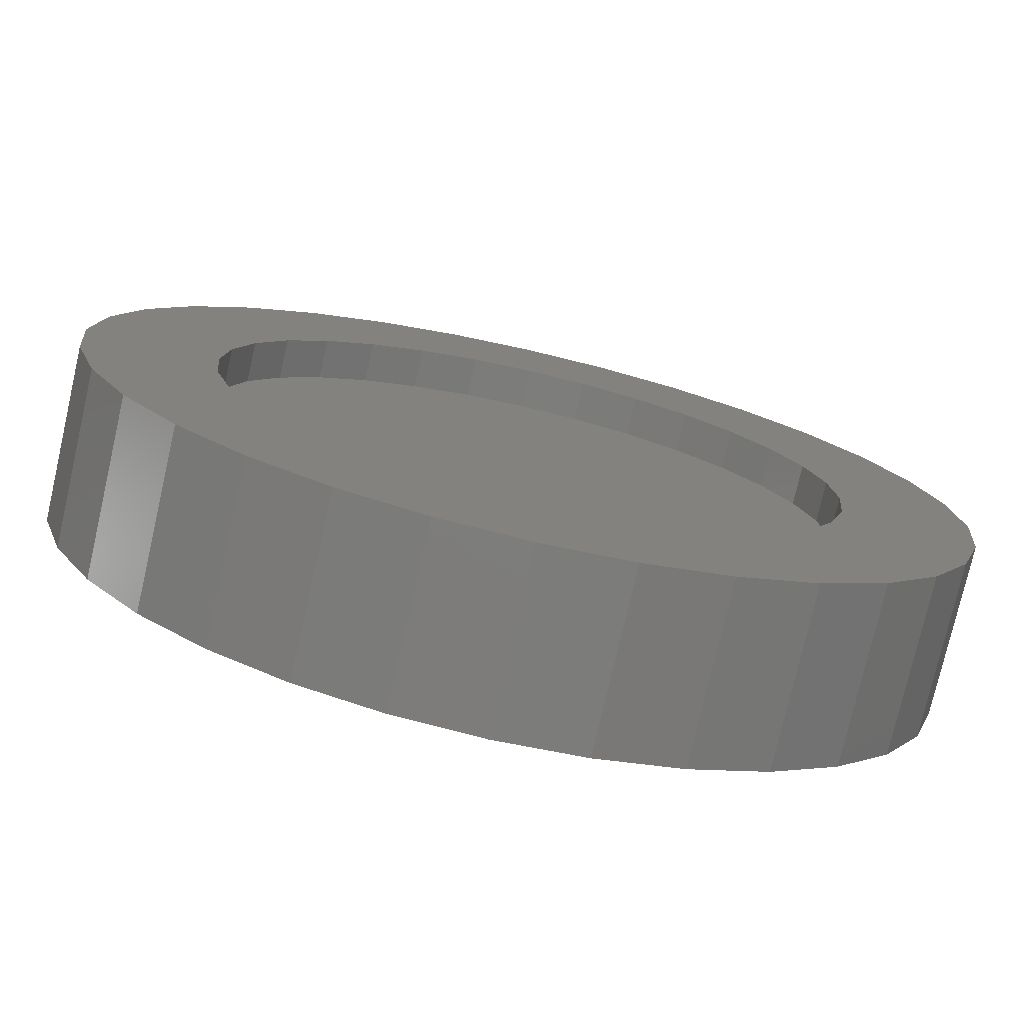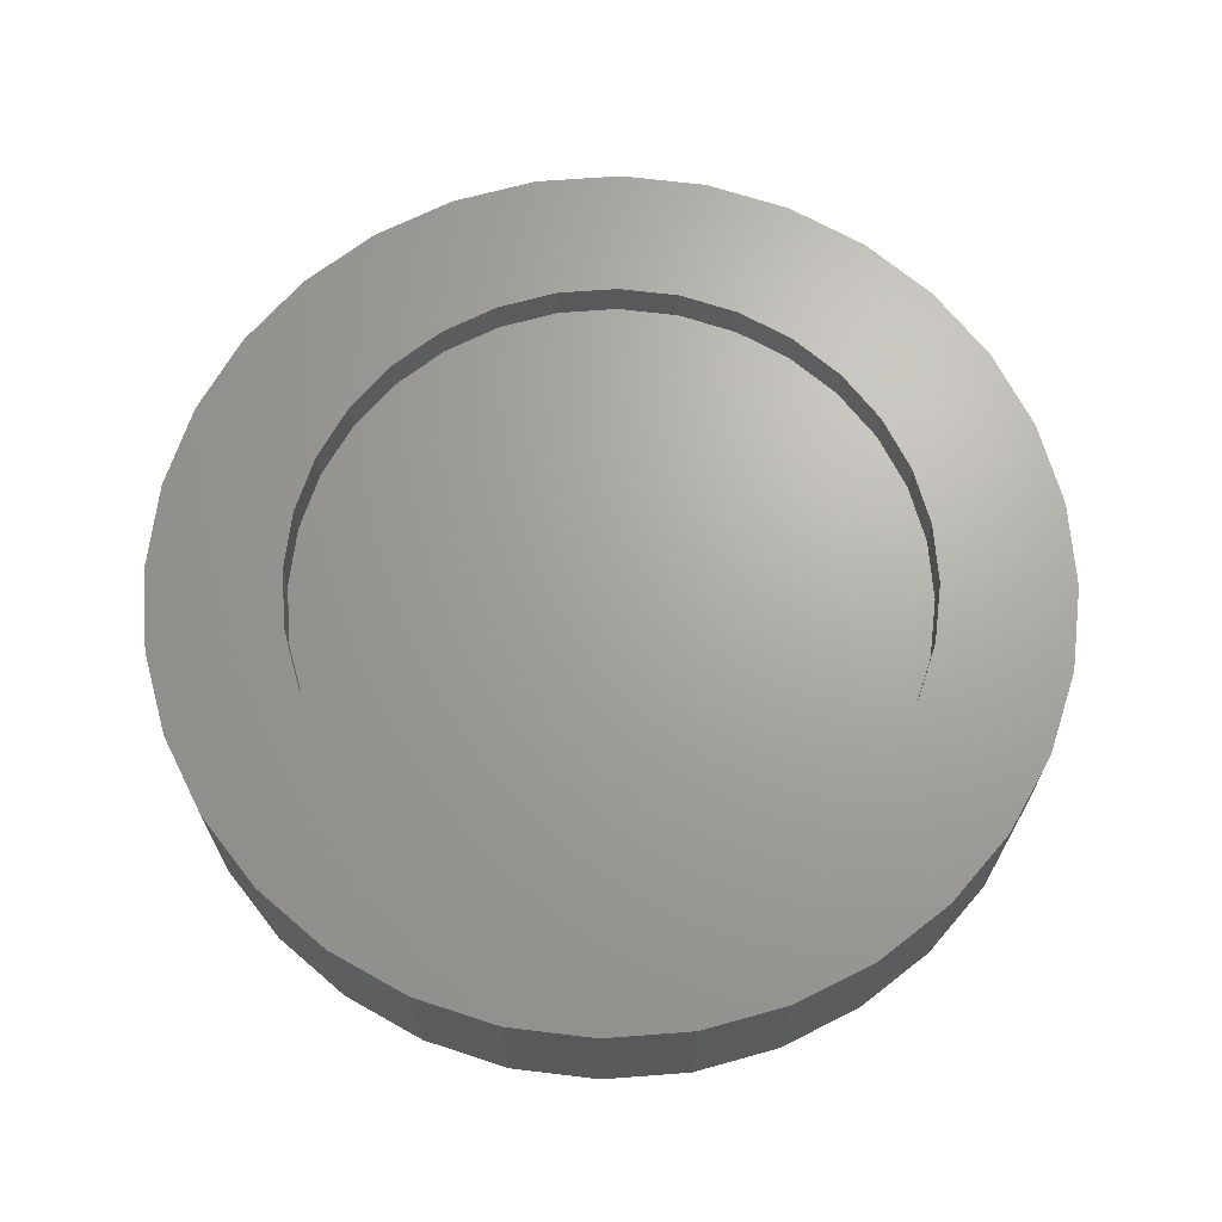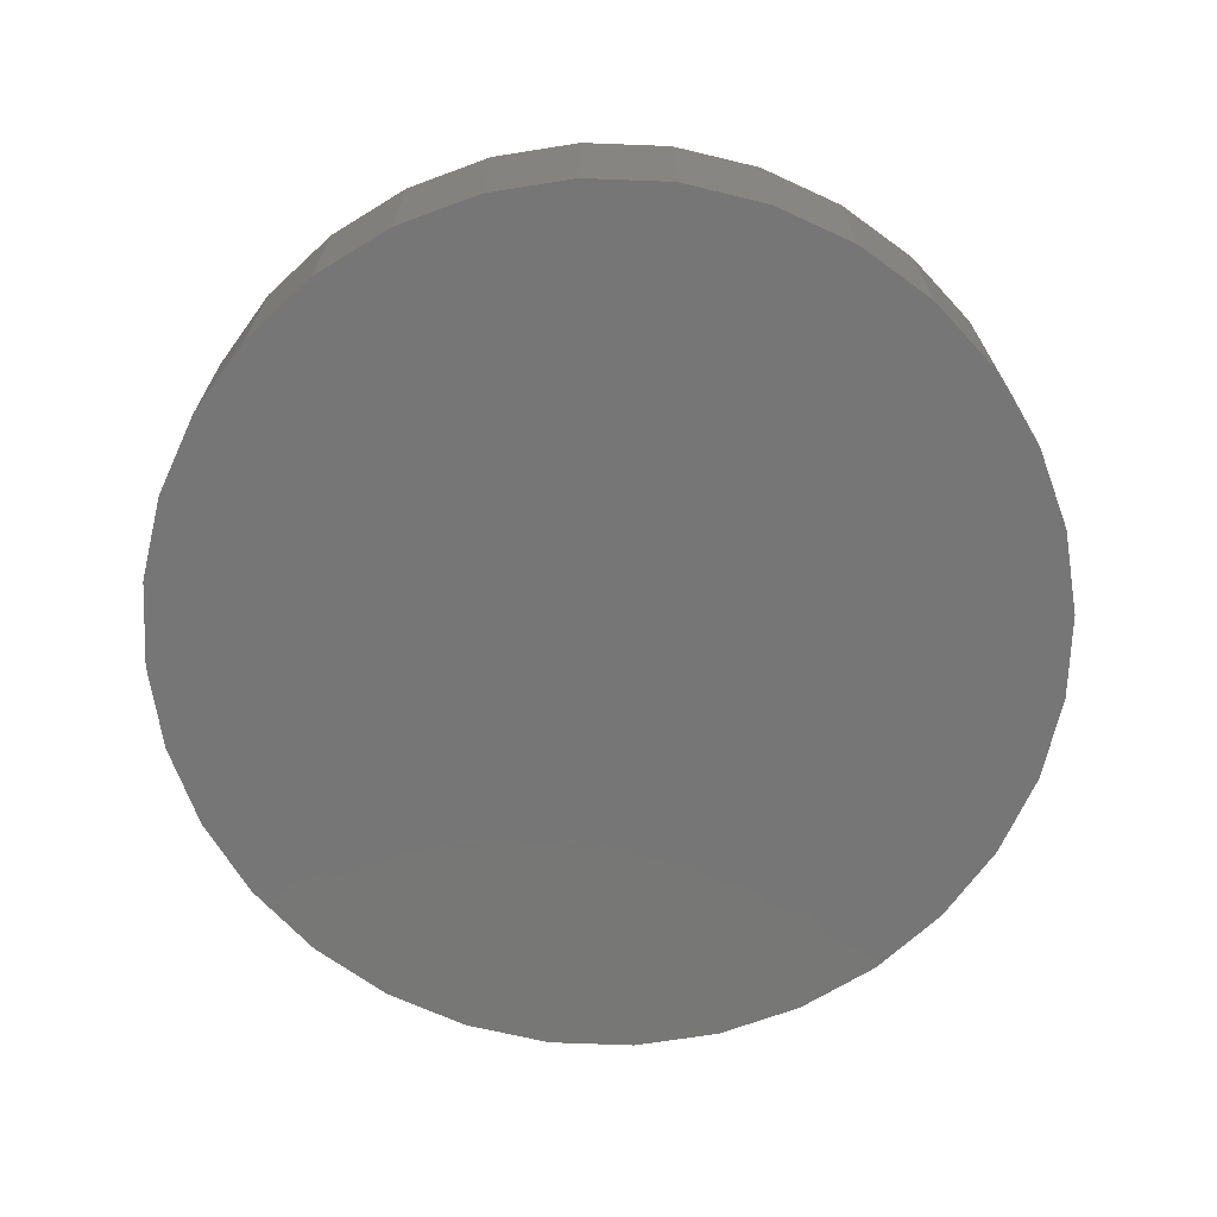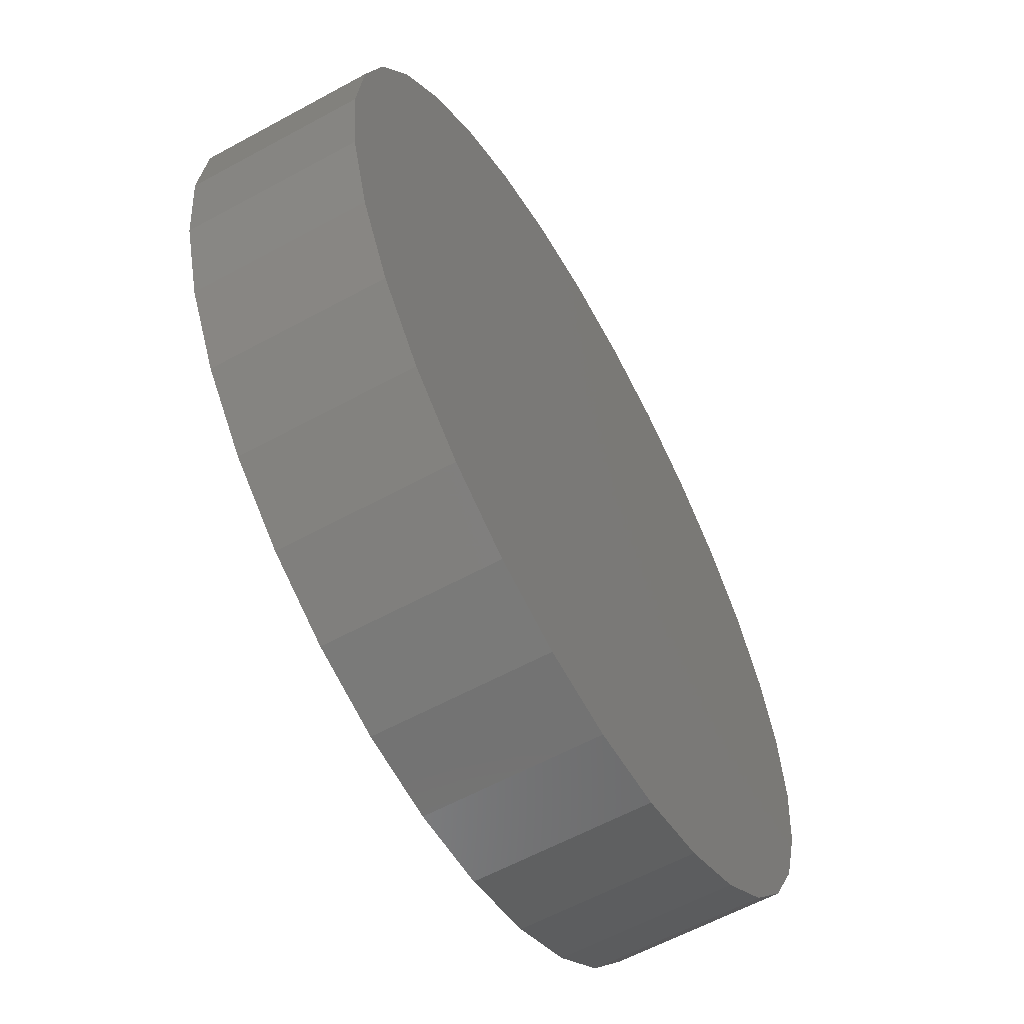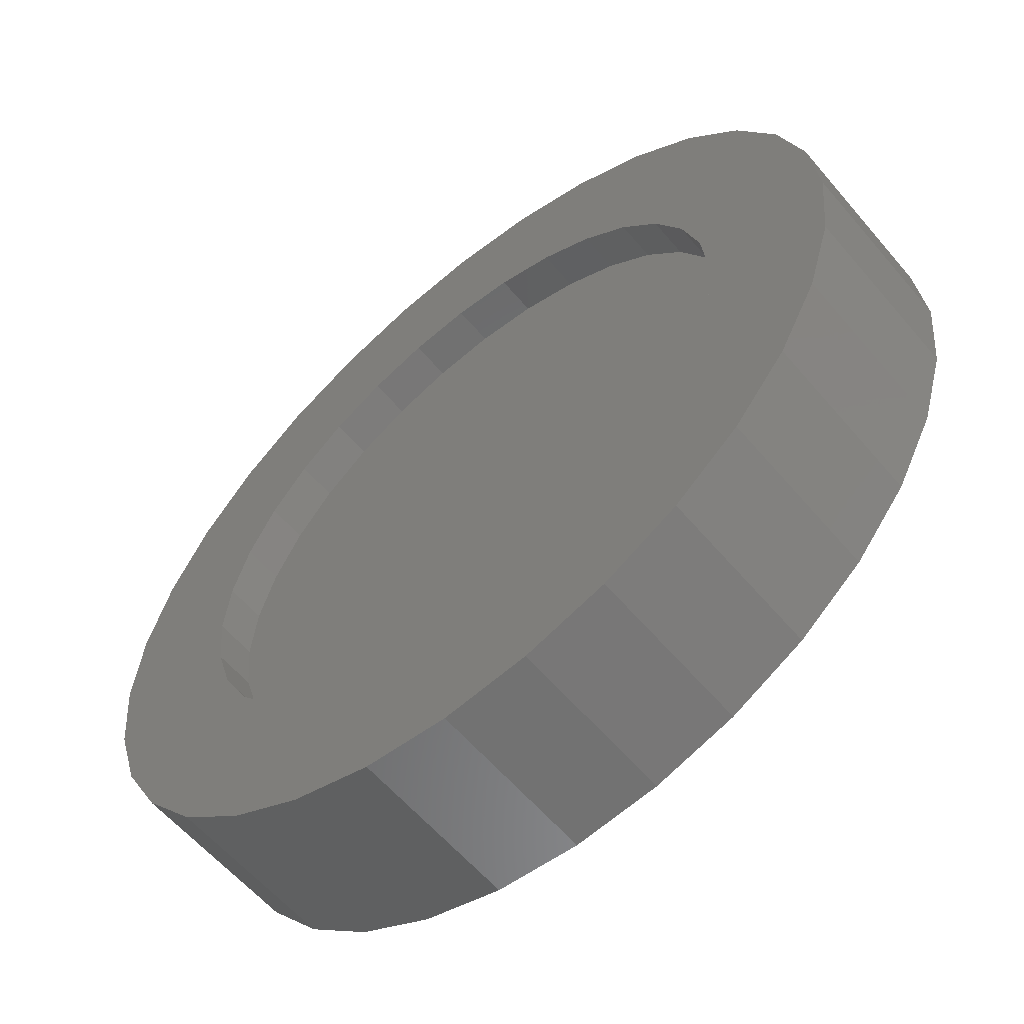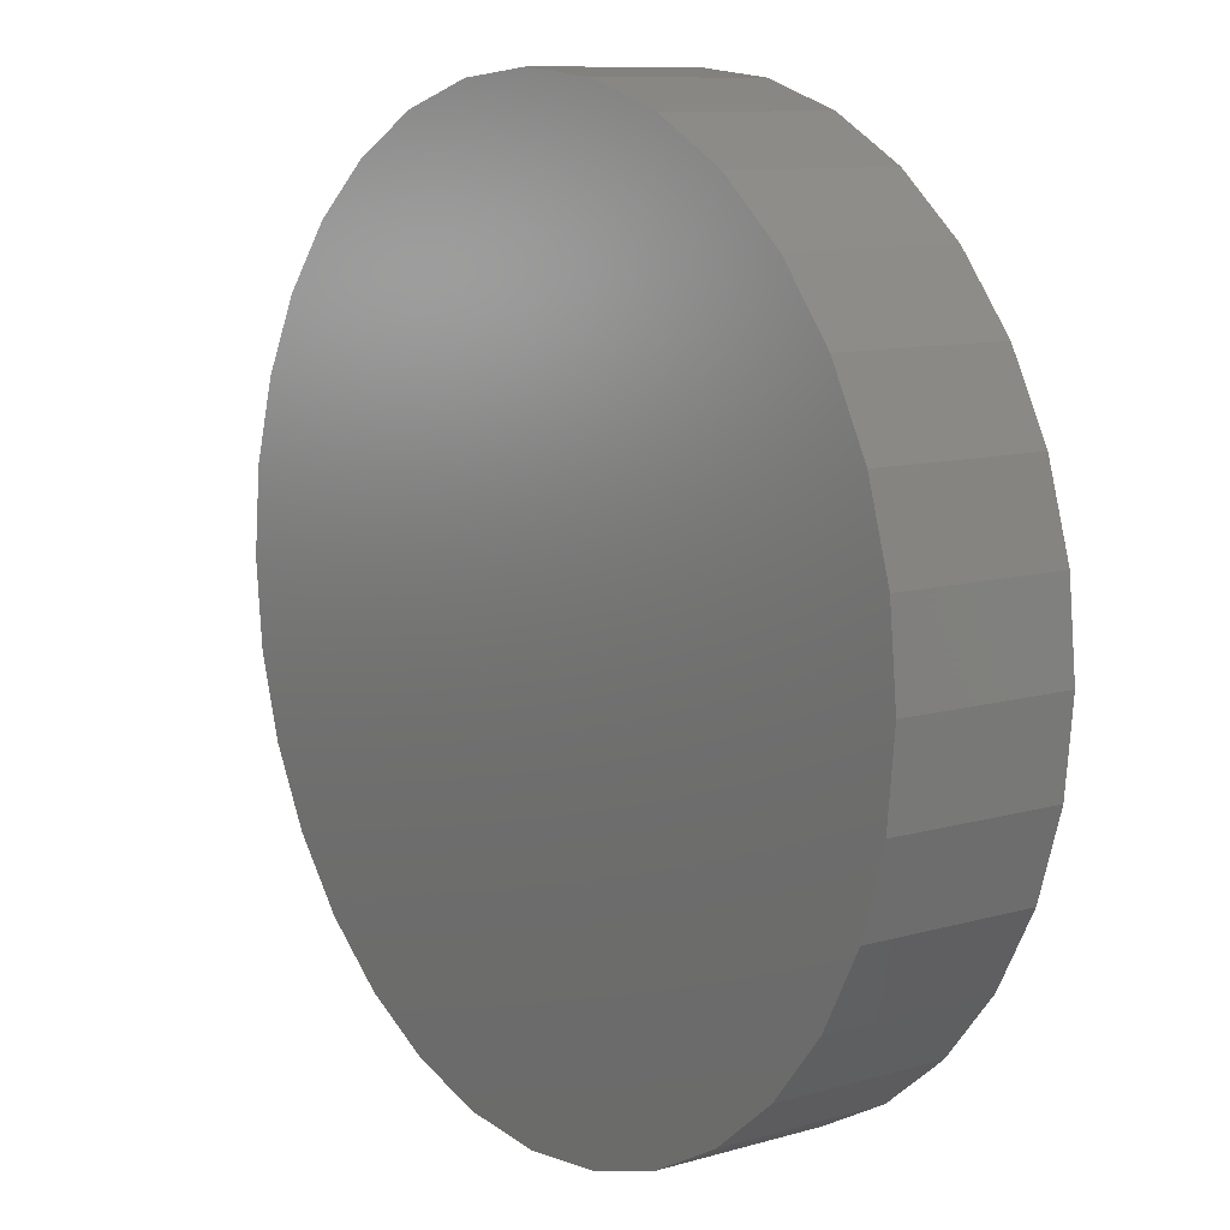
<metadata>
{"format":"stl","ext":"stl","renderer":"f3d","projection":"perspective","resolution":1024,"background":"white","views":[{"elev":-76.2,"azim":167.1,"up":"+Z"},{"elev":67.5,"azim":158.8,"up":"+Y"},{"elev":-69.0,"azim":-41.6,"up":"+Y"},{"elev":-60.3,"azim":-60.8,"up":"+Z"},{"elev":-59.4,"azim":-140.0,"up":"+Z"},{"elev":10.1,"azim":53.7,"up":"+Z"}]}
</metadata>
<code>
# stl→obj: 128 verts, 252 faces
v -0.1715 0.75 0.1707
v -0.2015 0.75 0.1341
v -0.3176 0.75 0.1312
v 0.09154 0.75 0.223
v 0.04627 0.75 0.2367
v 0.2417 0.75 0.2425
v -0.0008224 0.75 0.2414
v -0.2433 0.75 0.2425
v -0.1913 0.75 0.2851
v -0.1321 0.75 0.3168
v -0.06772 0.75 0.3363
v -0.0008224 0.75 0.3429
v 0.06608 0.75 0.3363
v 0.1304 0.75 0.3168
v 0.1897 0.75 0.2851
v -0.04791 0.75 0.2367
v -0.09319 0.75 0.223
v -0.286 0.75 0.1905
v -0.2433 0.75 -0.2425
v -0.286 0.75 -0.1905
v -0.1349 0.75 -0.2007
v -0.09319 0.75 -0.223
v -0.04791 0.75 -0.2367
v -0.0008224 0.75 -0.2414
v -0.1913 0.75 -0.2851
v 0.2417 0.75 -0.2425
v 0.1897 0.75 -0.2851
v 0.1304 0.75 -0.3168
v 0.06608 0.75 -0.3363
v -0.0008224 0.75 -0.3429
v -0.06772 0.75 -0.3363
v -0.1321 0.75 -0.3168
v 0.04627 0.75 -0.2367
v 0.09154 0.75 -0.223
v 0.1333 0.75 -0.2007
v 0.2843 0.75 -0.1905
v -0.1349 0.75 0.2007
v -0.2375 0.75 0.04709
v -0.3372 0.75 0.0669
v -0.2238 0.75 0.09237
v -0.2015 0.75 -0.1341
v -0.3176 0.75 -0.1312
v -0.2238 0.75 -0.09237
v -0.3372 0.75 -0.0669
v -0.2375 0.75 -0.04709
v -0.3438 0.75 -1.074e-16
v -0.2422 0.75 -1.882e-16
v -0.1715 0.75 -0.1707
v 0.1999 0.75 0.1341
v 0.1698 0.75 0.1707
v 0.316 0.75 0.1312
v 0.1333 0.75 0.2007
v 0.2843 0.75 0.1905
v 0.2359 0.75 0.04709
v 0.2222 0.75 0.09237
v 0.3355 0.75 0.0669
v 0.1999 0.75 -0.1341
v 0.2222 0.75 -0.09237
v 0.316 0.75 -0.1312
v 0.2359 0.75 -0.04709
v 0.3355 0.75 -0.0669
v 0.2405 0.75 -3.291e-17
v 0.3421 0.75 -1.231e-16
v 0.1698 0.75 -0.1707
v -0.04791 0.7188 0.2367
v -0.09319 0.7188 0.223
v -0.1349 0.7188 0.2007
v -0.1715 0.7188 0.1707
v -0.2015 0.7188 0.1341
v -0.2238 0.7188 0.09237
v -0.2375 0.7188 0.04709
v -0.2422 0.7188 -8.098e-17
v -0.0008224 0.7188 0.2414
v 0.04627 0.7188 0.2367
v 0.09154 0.7188 0.223
v 0.1333 0.7188 0.2007
v 0.1698 0.7188 0.1707
v 0.1999 0.7188 0.1341
v 0.2222 0.7188 0.09237
v 0.2359 0.7188 0.04709
v 0.2405 0.7188 -3.291e-17
v 0.04627 0.7188 -0.2367
v 0.09154 0.7188 -0.223
v 0.1333 0.7188 -0.2007
v 0.1698 0.7188 -0.1707
v 0.1999 0.7188 -0.1341
v 0.2222 0.7188 -0.09237
v 0.2359 0.7188 -0.04709
v -0.0008224 0.7188 -0.2414
v -0.04791 0.7188 -0.2367
v -0.09319 0.7188 -0.223
v -0.1349 0.7188 -0.2007
v -0.1715 0.7188 -0.1707
v -0.2015 0.7188 -0.1341
v -0.2238 0.7188 -0.09237
v -0.2375 0.7188 -0.04709
v -0.3438 0.6172 -1.074e-16
v -0.3372 0.6172 0.0669
v -0.3176 0.6172 0.1312
v -0.286 0.6172 0.1905
v -0.2433 0.6172 0.2425
v -0.1913 0.6172 0.2851
v -0.1321 0.6172 0.3168
v -0.06772 0.6172 0.3363
v -0.0008224 0.6172 0.3429
v 0.06608 0.6172 0.3363
v 0.1304 0.6172 0.3168
v 0.1897 0.6172 0.2851
v 0.2417 0.6172 0.2425
v 0.2843 0.6172 0.1905
v 0.316 0.6172 0.1312
v 0.3355 0.6172 0.0669
v 0.3421 0.6172 -3.913e-17
v 0.3355 0.6172 -0.0669
v 0.316 0.6172 -0.1312
v 0.2843 0.6172 -0.1905
v 0.2417 0.6172 -0.2425
v 0.1897 0.6172 -0.2851
v 0.1304 0.6172 -0.3168
v 0.06608 0.6172 -0.3363
v -0.0008224 0.6172 -0.3429
v -0.06772 0.6172 -0.3363
v -0.1321 0.6172 -0.3168
v -0.1913 0.6172 -0.2851
v -0.2433 0.6172 -0.2425
v -0.286 0.6172 -0.1905
v -0.3176 0.6172 -0.1312
v -0.3372 0.6172 -0.0669
f 1 2 3
f 4 5 6
f 7 8 9
f 7 9 10
f 7 10 11
f 7 11 12
f 7 12 13
f 7 13 14
f 7 14 15
f 7 15 6
f 7 6 5
f 8 7 16
f 8 16 17
f 8 17 18
f 19 20 21
f 19 21 22
f 19 22 23
f 19 23 24
f 19 24 25
f 24 26 27
f 24 27 28
f 24 28 29
f 24 29 30
f 24 30 31
f 24 31 32
f 24 32 25
f 26 24 33
f 26 33 34
f 26 34 35
f 26 35 36
f 17 37 18
f 18 37 1
f 18 1 3
f 38 39 40
f 40 39 3
f 40 3 2
f 41 42 43
f 43 42 44
f 43 44 45
f 45 44 46
f 45 46 47
f 47 46 39
f 47 39 38
f 21 20 48
f 48 20 42
f 48 42 41
f 49 50 51
f 51 50 52
f 51 52 53
f 53 52 4
f 53 4 6
f 54 55 56
f 56 55 49
f 56 49 51
f 57 58 59
f 59 58 60
f 59 60 61
f 61 60 62
f 61 62 63
f 63 62 54
f 63 54 56
f 35 64 36
f 36 64 57
f 36 57 59
f 7 65 16
f 16 65 66
f 16 66 17
f 17 66 67
f 17 67 37
f 37 67 68
f 37 68 1
f 1 68 69
f 1 69 2
f 2 69 70
f 2 70 40
f 40 70 71
f 40 71 38
f 38 71 72
f 38 72 47
f 65 7 73
f 73 7 5
f 73 5 74
f 74 5 4
f 74 4 75
f 75 4 52
f 75 52 76
f 76 52 50
f 76 50 77
f 77 50 49
f 77 49 78
f 78 49 55
f 78 55 79
f 79 55 54
f 79 54 80
f 80 54 62
f 80 62 81
f 24 82 33
f 33 82 83
f 33 83 34
f 34 83 84
f 34 84 35
f 35 84 85
f 35 85 64
f 64 85 86
f 64 86 57
f 57 86 87
f 57 87 58
f 58 87 88
f 58 88 60
f 60 88 81
f 60 81 62
f 82 24 89
f 89 24 23
f 89 23 90
f 90 23 22
f 90 22 91
f 91 22 21
f 91 21 92
f 92 21 48
f 92 48 93
f 93 48 41
f 93 41 94
f 94 41 43
f 94 43 95
f 95 43 45
f 95 45 96
f 96 45 47
f 96 47 72
f 46 97 39
f 39 97 98
f 39 98 3
f 3 98 99
f 3 99 18
f 18 99 100
f 18 100 8
f 8 100 101
f 8 101 9
f 9 101 102
f 9 102 10
f 10 102 103
f 10 103 11
f 11 103 104
f 11 104 12
f 12 104 105
f 12 105 13
f 13 105 106
f 13 106 14
f 14 106 107
f 14 107 15
f 15 107 108
f 15 108 6
f 6 108 109
f 6 109 53
f 53 109 110
f 53 110 51
f 51 110 111
f 51 111 56
f 56 111 112
f 56 112 63
f 63 112 113
f 63 113 61
f 61 113 114
f 61 114 59
f 59 114 115
f 59 115 36
f 36 115 116
f 36 116 26
f 26 116 117
f 26 117 27
f 27 117 118
f 27 118 28
f 28 118 119
f 28 119 29
f 29 119 120
f 29 120 30
f 30 120 121
f 30 121 31
f 31 121 122
f 31 122 32
f 32 122 123
f 32 123 25
f 25 123 124
f 25 124 19
f 19 124 125
f 19 125 20
f 20 125 126
f 20 126 42
f 42 126 127
f 42 127 44
f 44 127 128
f 44 128 46
f 46 128 97
f 104 106 105
f 106 104 107
f 107 104 103
f 107 103 108
f 108 103 102
f 108 102 109
f 109 102 101
f 109 101 110
f 110 101 100
f 110 100 111
f 111 100 99
f 111 99 112
f 112 99 98
f 112 98 113
f 113 98 97
f 113 97 114
f 114 97 128
f 114 128 115
f 115 128 127
f 115 127 116
f 116 127 126
f 116 126 117
f 117 126 125
f 117 125 118
f 118 125 124
f 118 124 119
f 119 124 123
f 119 123 120
f 120 123 122
f 120 122 121
f 88 80 81
f 79 80 88
f 87 79 88
f 96 71 95
f 71 96 72
f 71 70 95
f 95 70 69
f 95 69 94
f 94 69 68
f 94 68 93
f 93 68 67
f 93 67 92
f 92 67 66
f 92 66 91
f 91 66 65
f 91 65 90
f 90 65 73
f 90 73 89
f 89 73 74
f 89 74 82
f 82 74 75
f 82 75 83
f 83 75 76
f 83 76 84
f 84 76 77
f 84 77 85
f 85 77 78
f 85 78 86
f 86 78 79
f 86 79 87

</code>
